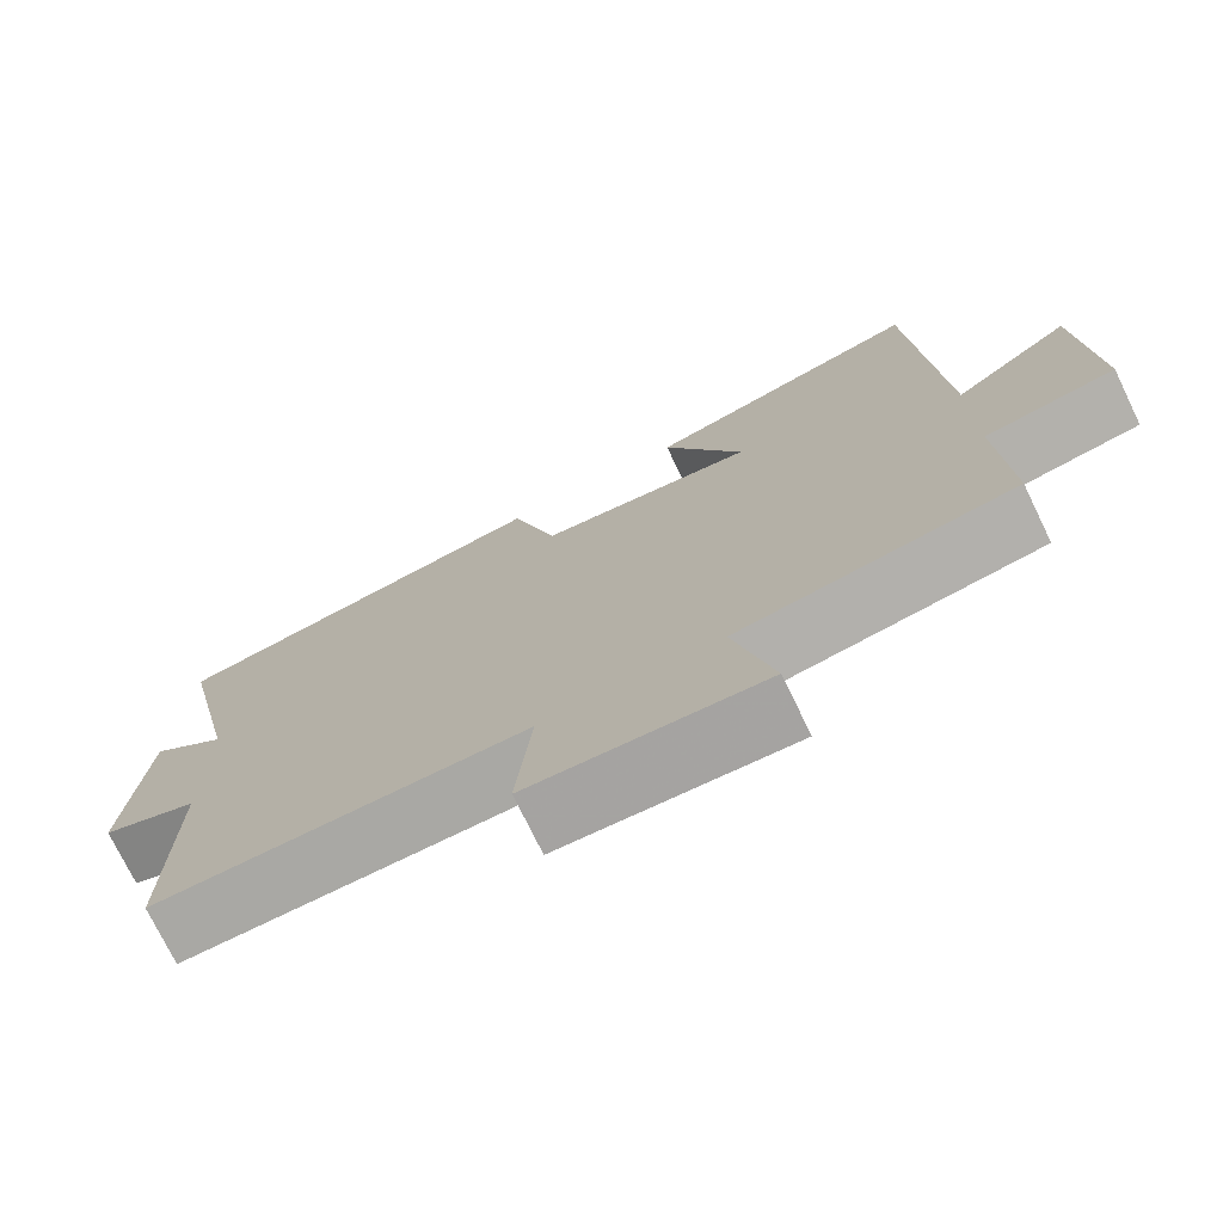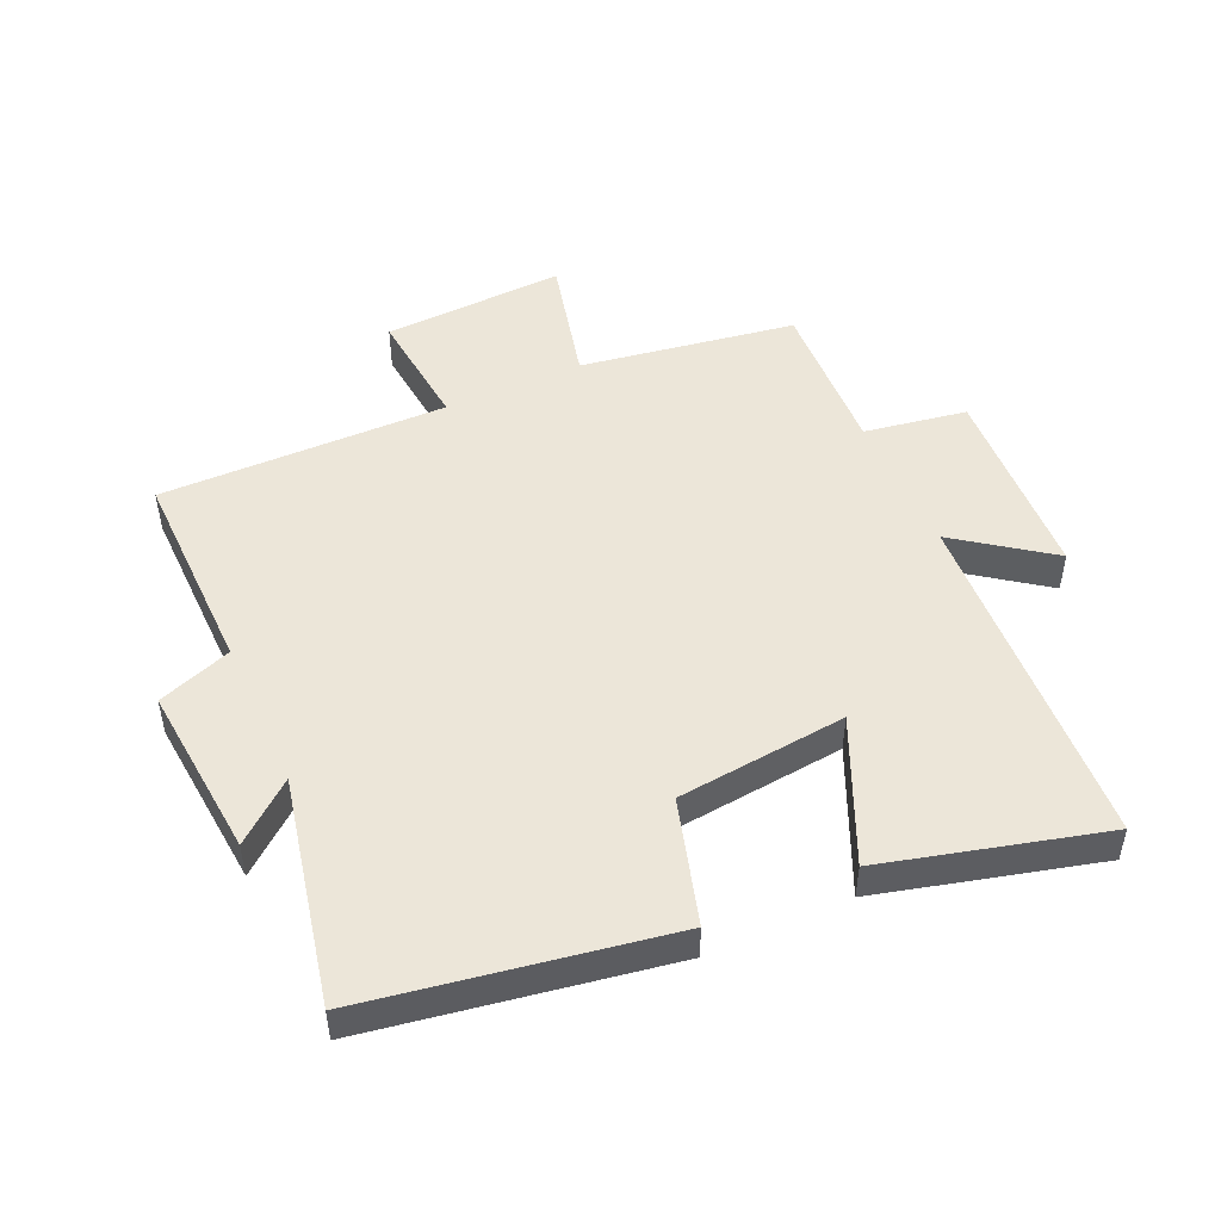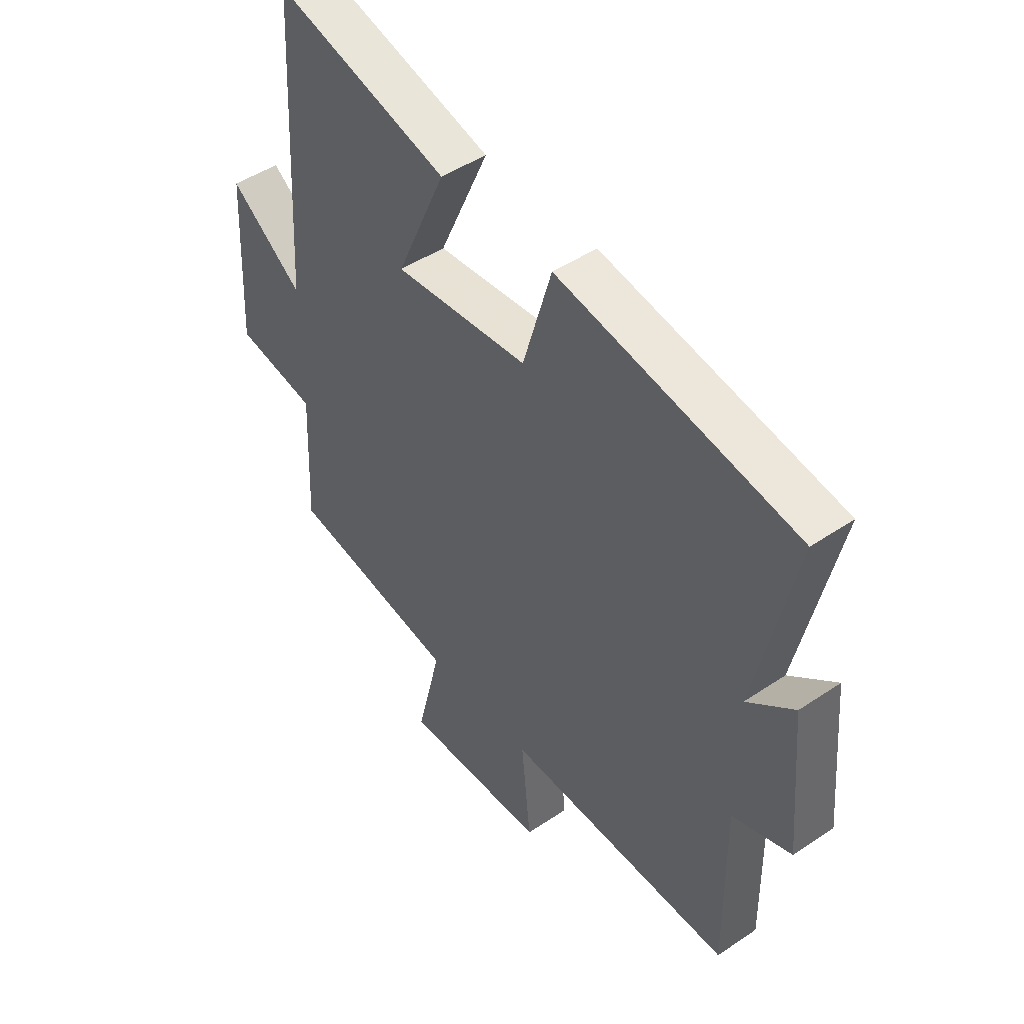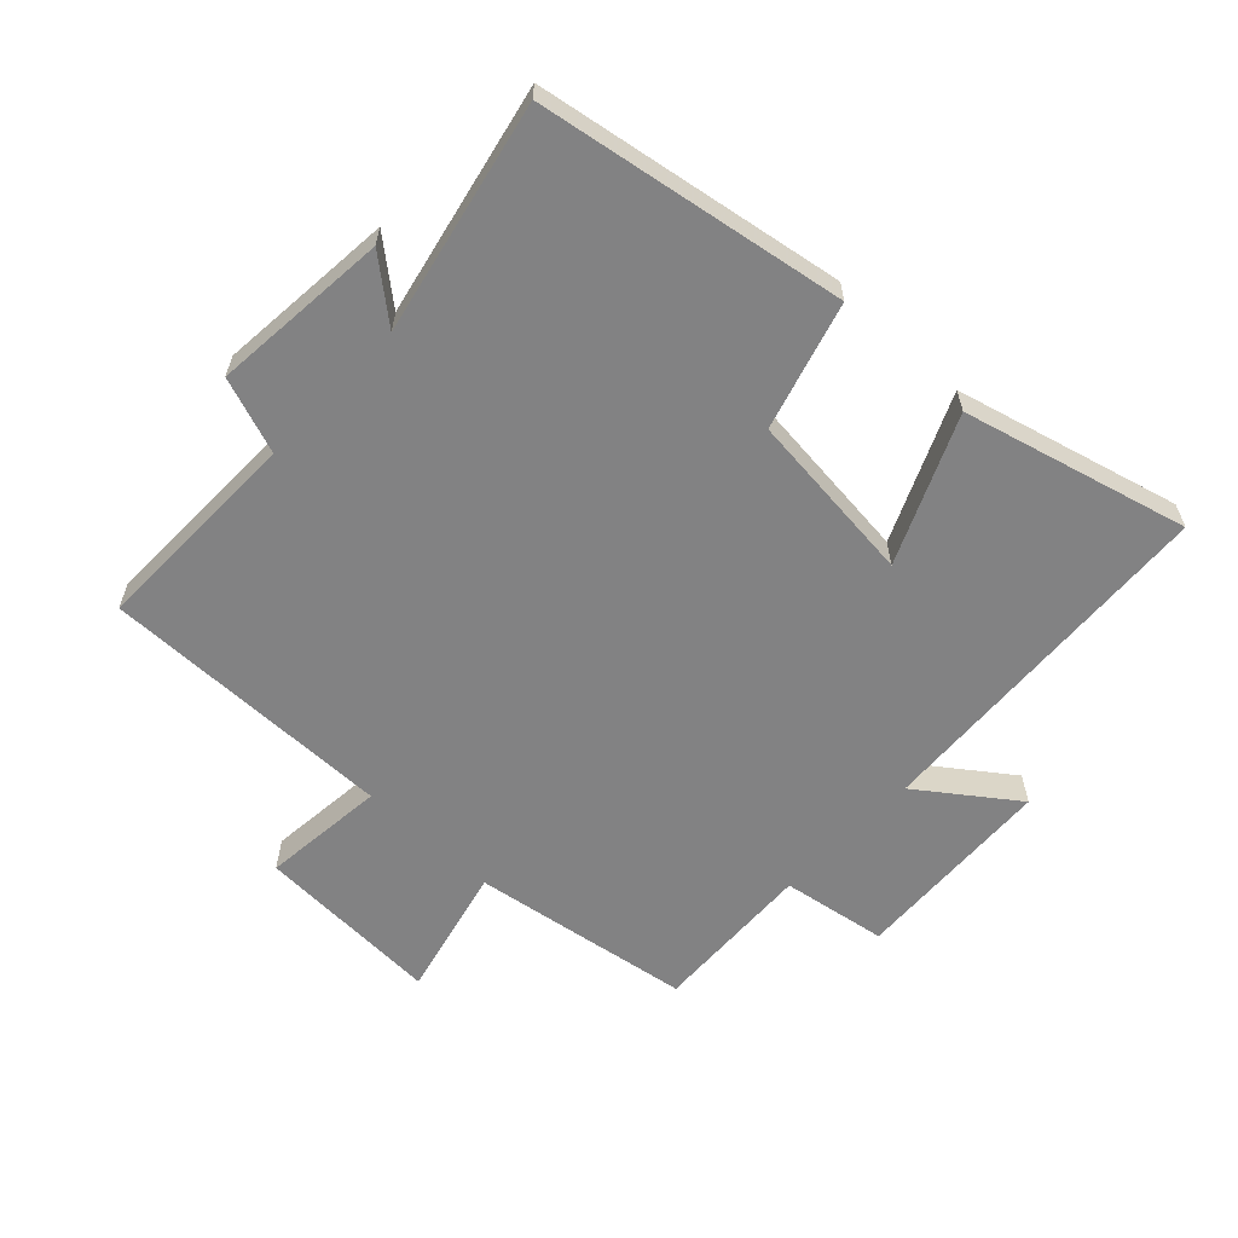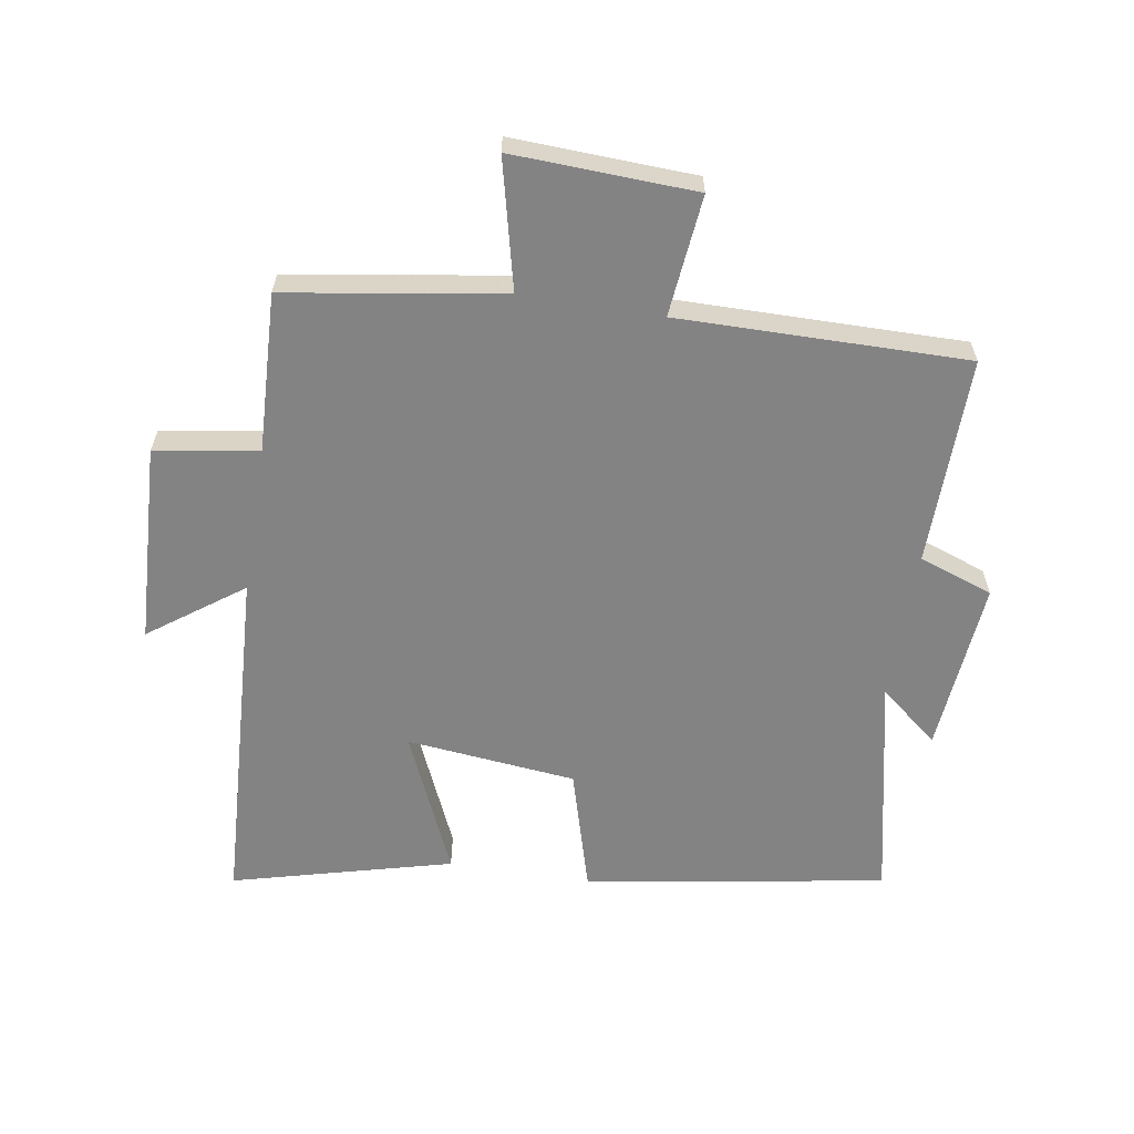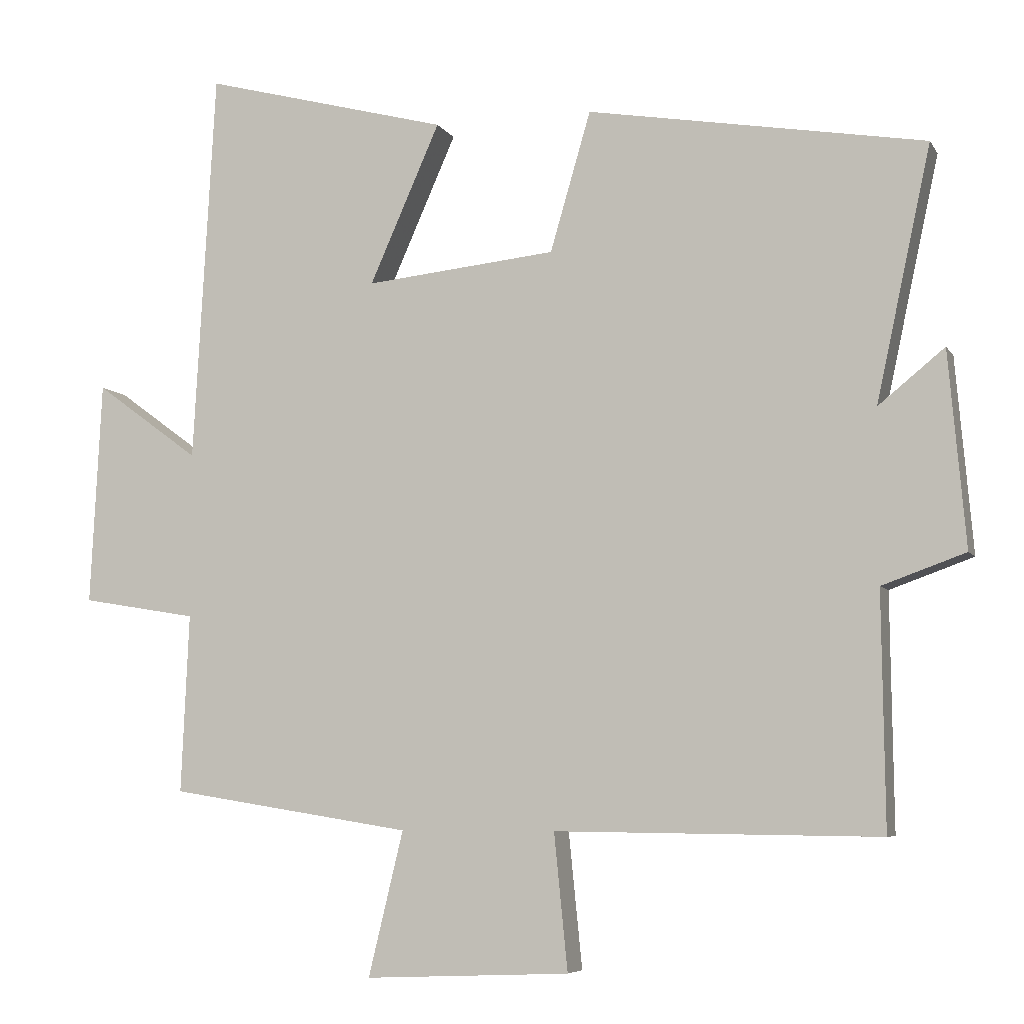
<metadata>
{"format":"obj","ext":"obj","renderer":"f3d","projection":"perspective","resolution":1024,"background":"white","views":[{"elev":-74.5,"azim":25.9,"up":"+Z"},{"elev":49.2,"azim":-24.3,"up":"+Y"},{"elev":47.0,"azim":-127.4,"up":"+Z"},{"elev":-60.9,"azim":-43.5,"up":"+Y"},{"elev":-61.1,"azim":170.7,"up":"+Y"},{"elev":-6.3,"azim":-162.1,"up":"+Z"}]}
</metadata>
<code>
v -0.504 0.07 -0.505
v -0.5 0.07 -0.176
v -0.617 0.07 -0.134
v -0.593 0.07 0.14
v -0.5 0.07 0.064
v -0.577 0.07 0.42
v -0.103 0.07 0.5
v -0.046 0.07 0.304
v 0.222 0.07 0.276
v 0.123 0.07 0.5
v 0.469 0.07 0.591
v 0.5 0.07 0.039
v 0.646 0.07 0.146
v 0.662 0.07 -0.168
v 0.5 0.07 -0.195
v 0.511 0.07 -0.446
v 0.171 0.07 -0.5
v 0.22 0.07 -0.703
v -0.068 0.07 -0.691
v -0.049 0.07 -0.5
v -0.504 0 -0.505
v -0.5 0 -0.176
v -0.617 0 -0.134
v -0.593 0 0.14
v -0.5 0 0.064
v -0.577 0 0.42
v -0.103 0 0.5
v -0.046 0 0.304
v 0.222 0 0.276
v 0.123 0 0.5
v 0.469 0 0.591
v 0.5 0 0.039
v 0.646 0 0.146
v 0.662 0 -0.168
v 0.5 0 -0.195
v 0.511 0 -0.446
v 0.171 0 -0.5
v 0.22 0 -0.703
v -0.068 0 -0.691
v -0.049 0 -0.5
f 17 18 19 20
f 15 16 17 20
f 15 20 1 2
f 12 13 14 15
f 9 10 11 12
f 8 9 12 15
f 5 6 7 8
f 5 8 15 2
f 2 3 4 5
f 40 39 38 37
f 40 37 36 35
f 22 21 40 35
f 35 34 33 32
f 32 31 30 29
f 35 32 29 28
f 28 27 26 25
f 22 35 28 25
f 25 24 23 22
f 1 21 22 2
f 2 22 23 3
f 3 23 24 4
f 4 24 25 5
f 5 25 26 6
f 6 26 27 7
f 7 27 28 8
f 8 28 29 9
f 9 29 30 10
f 10 30 31 11
f 11 31 32 12
f 12 32 33 13
f 13 33 34 14
f 14 34 35 15
f 15 35 36 16
f 16 36 37 17
f 17 37 38 18
f 18 38 39 19
f 19 39 40 20
f 20 40 21 1

</code>
